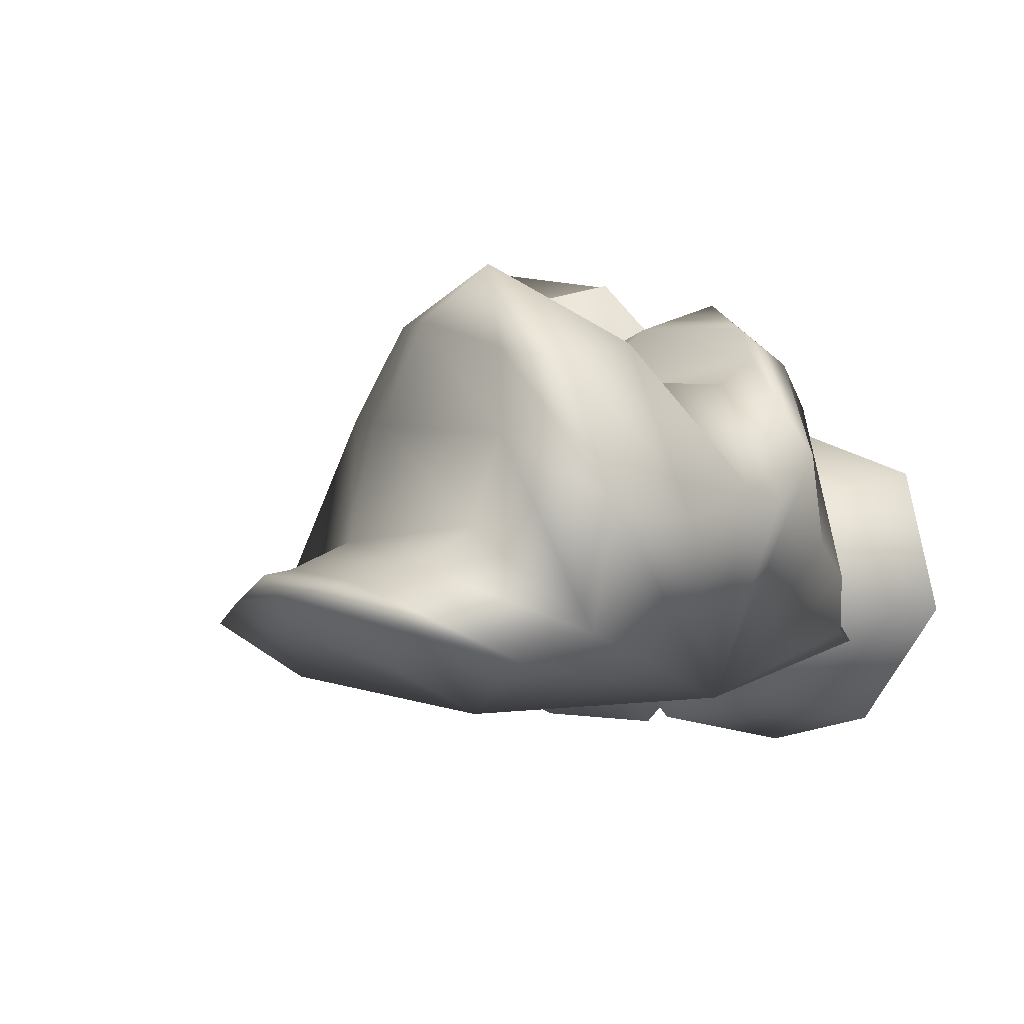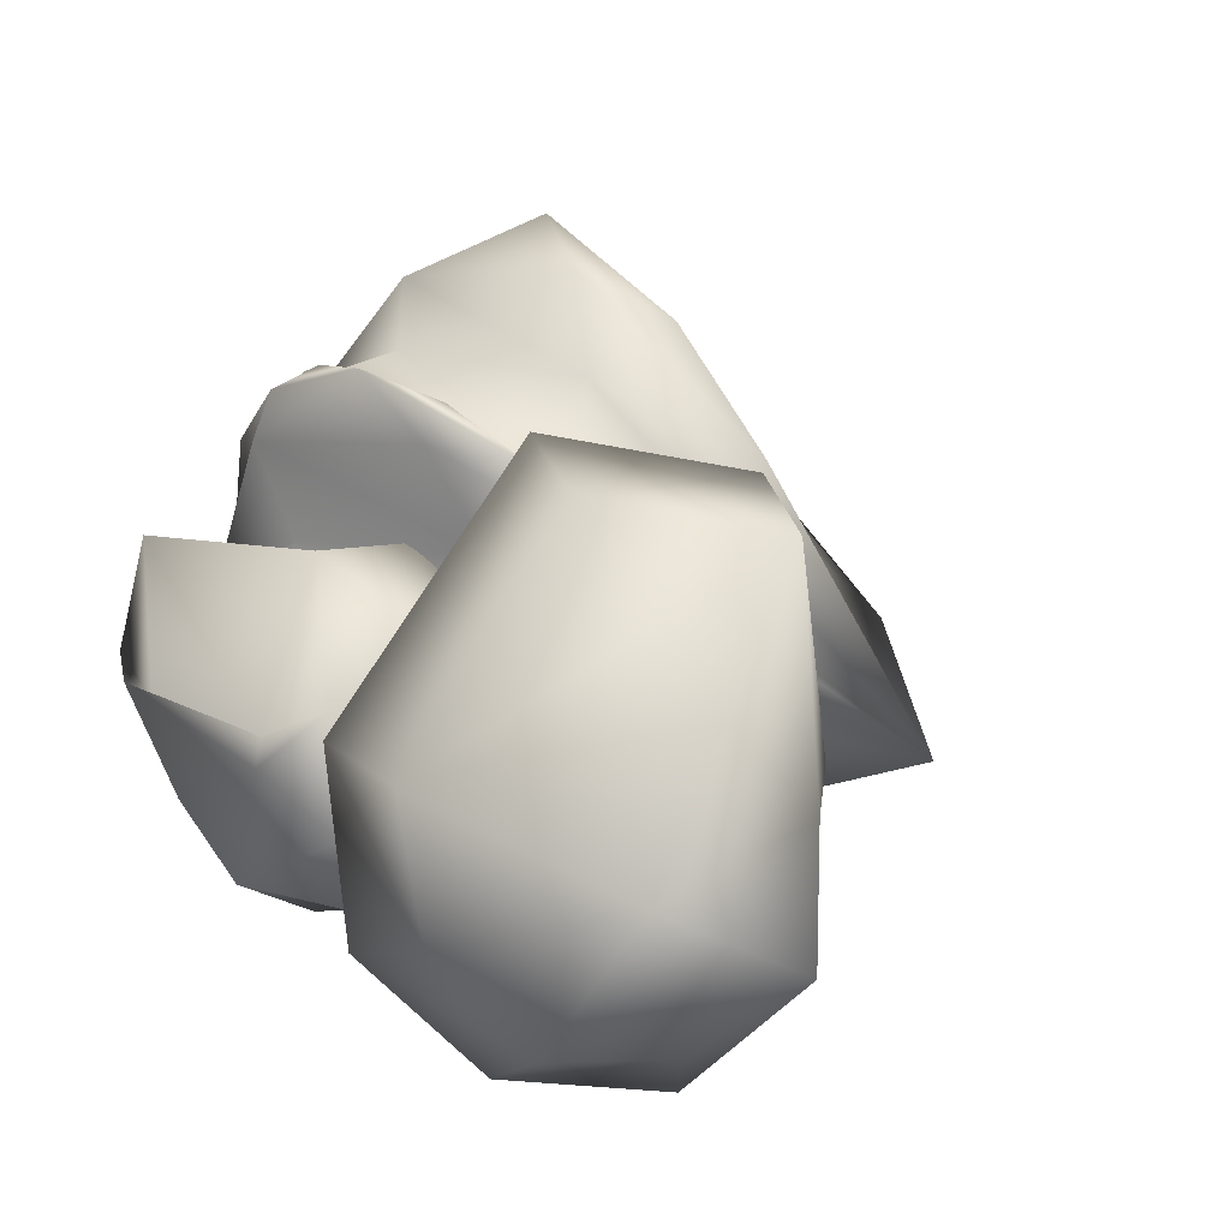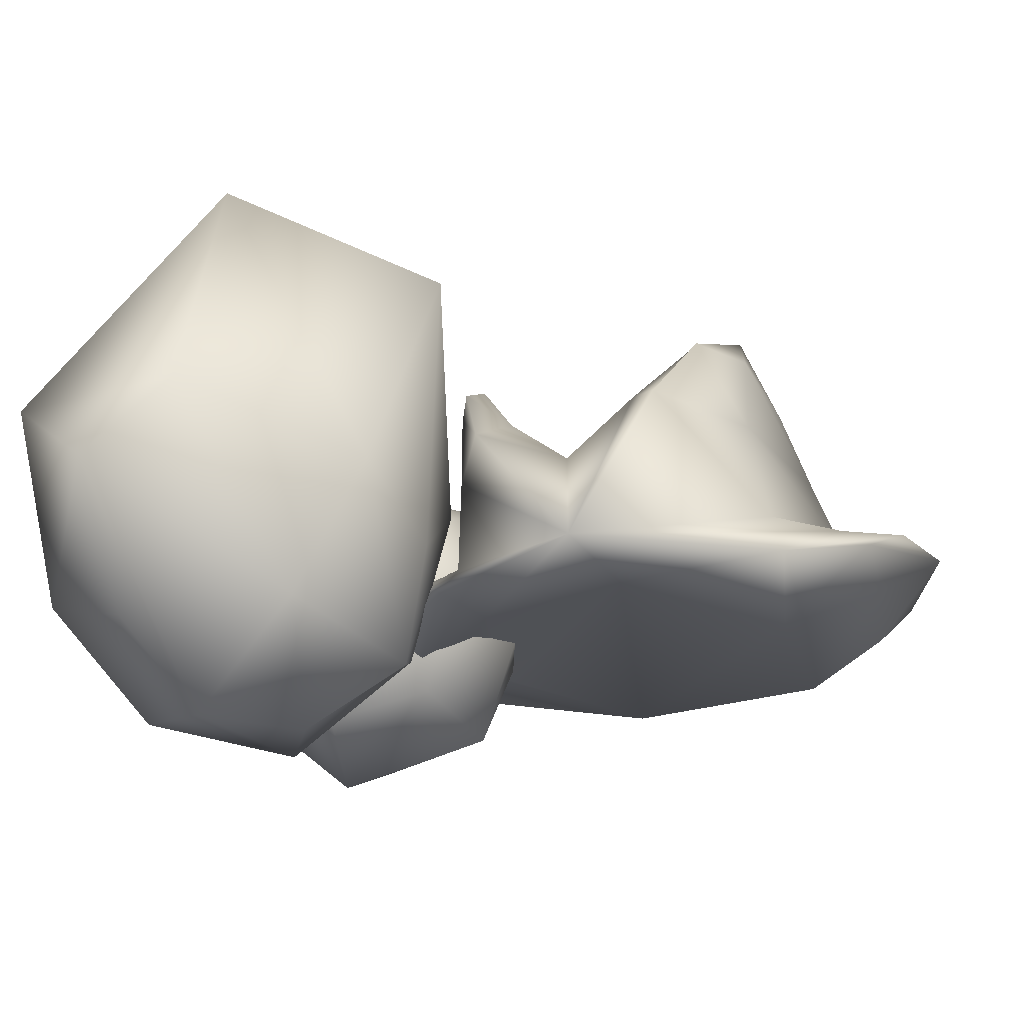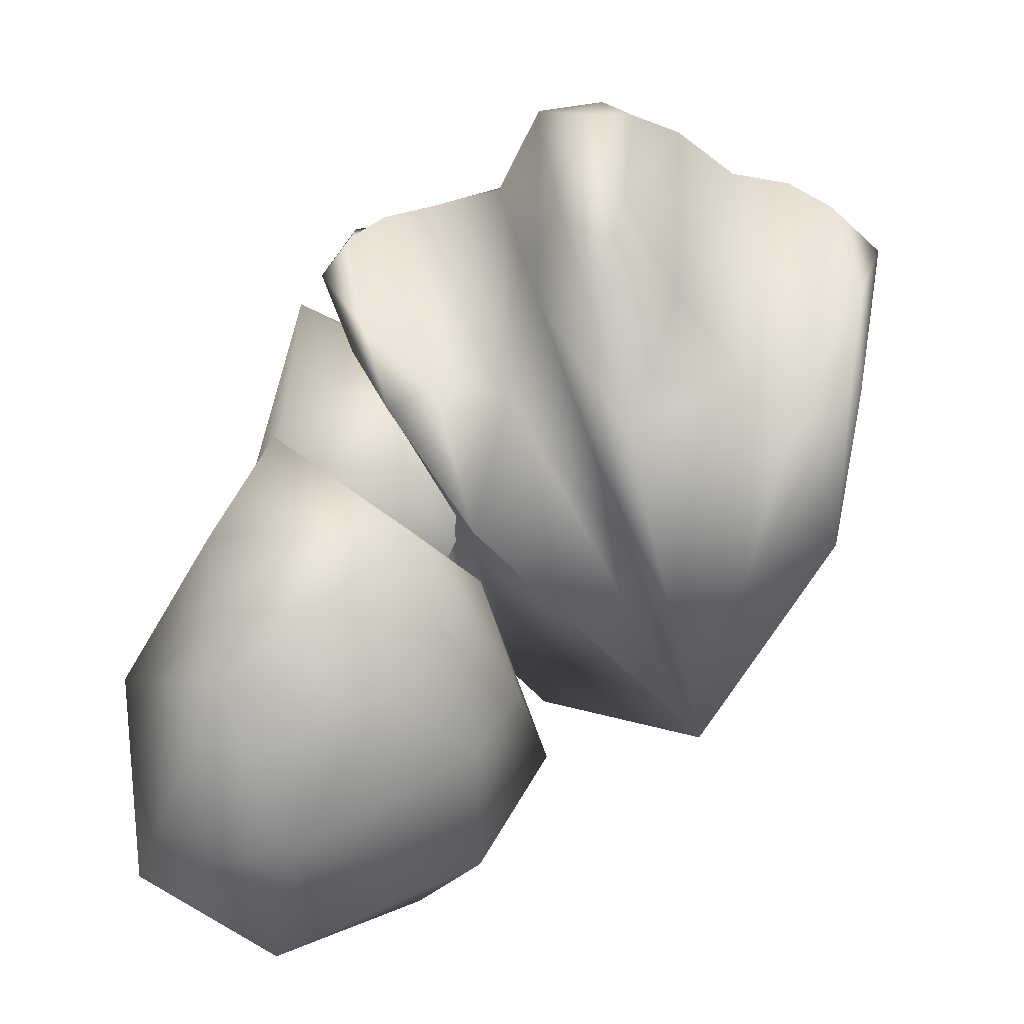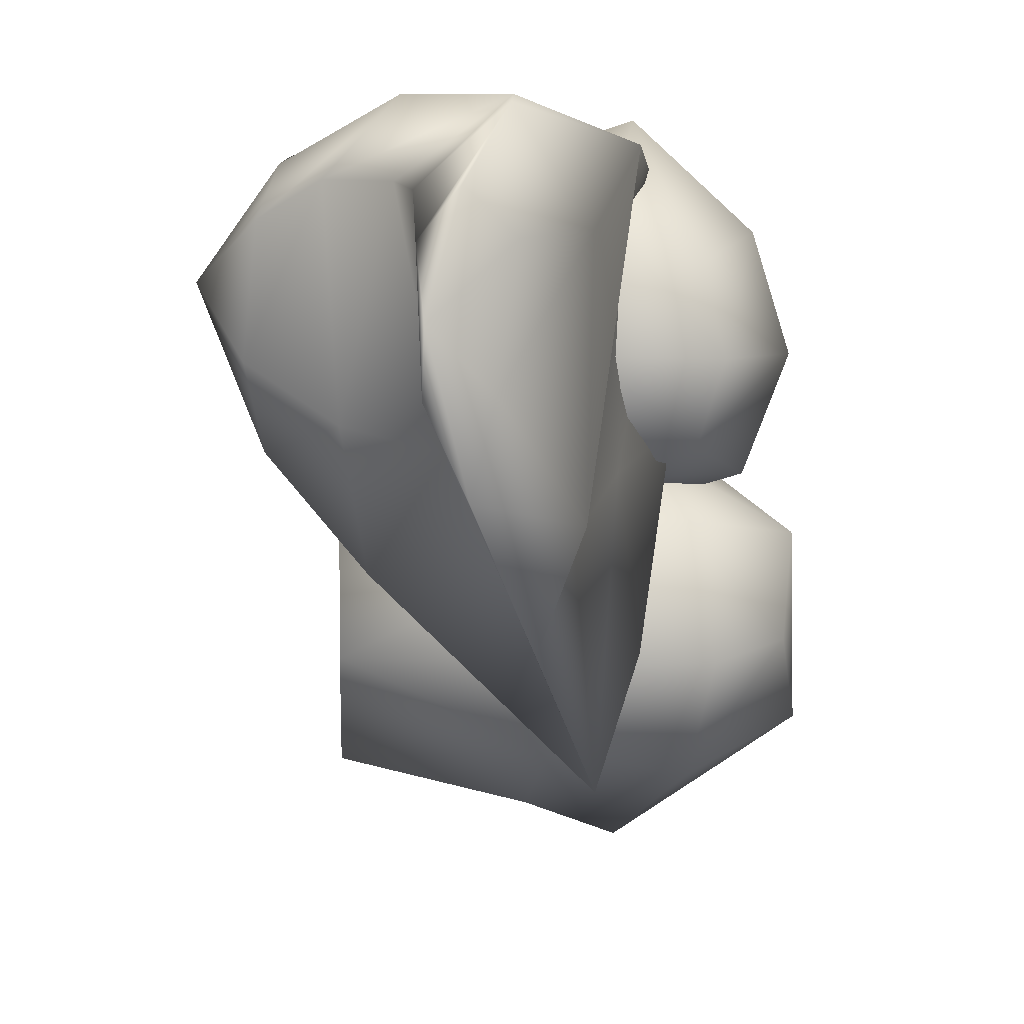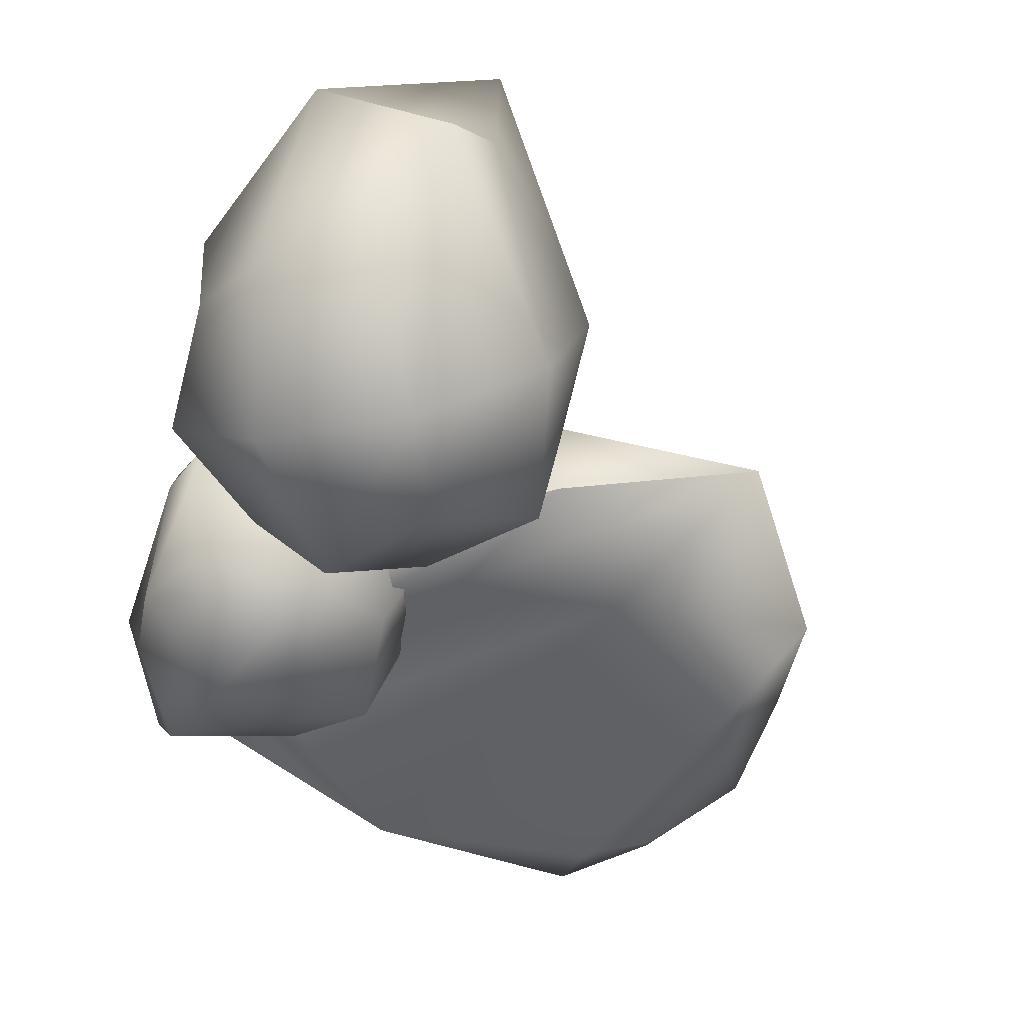
<metadata>
{"format":"obj","ext":"obj","renderer":"f3d","projection":"perspective","resolution":1024,"background":"white","views":[{"elev":6.5,"azim":-33.7,"up":"+Y"},{"elev":27.4,"azim":130.5,"up":"+Y"},{"elev":-19.5,"azim":-159.7,"up":"+Y"},{"elev":-40.4,"azim":-156.1,"up":"+Z"},{"elev":10.9,"azim":-75.7,"up":"+Z"},{"elev":-49.7,"azim":153.6,"up":"+Y"}]}
</metadata>
<code>
g default
v 3.18 1.215 4.976
v 6.49 1.838 4.714
v 3.196 4.701 5.172
v 6.491 3.47 5.178
v 2.905 4.701 1.501
v 6.38 4.701 1.226
v 2.905 1.215 1.501
v 6.38 1.215 1.226
v 2.434 5.311 3.287
v 6.94 2.958 0.5694
v 4.594 0.6049 0.7553
v 2.249 2.958 0.9411
v 6.961 1.228 2.928
v 2.434 0.6049 3.287
v 5.444 0.6049 5.409
v 6.513 3.581 5.793
v 5.072 5.311 6.787
v 2.636 2.958 5.828
v 6.871 4.08 2.248
v 4.594 5.311 0.7553
v 5.134 2.958 7.569
v 4.78 6.095 3.101
v 4.532 2.958 -0.02661
v 5.258 -0.1794 3.063
v 7.018 3.581 2.241
v 1.653 2.958 3.349
g pCube1
f 1 15 21 18
f 15 2 16 21
f 21 16 4 17
f 18 21 17 3
f 3 17 22 9
f 17 4 19 22
f 22 19 6 20
f 9 22 20 5
f 5 20 23 12
f 20 6 10 23
f 23 10 8 11
f 12 23 11 7
f 7 11 24 14
f 11 8 13 24
f 24 13 2 15
f 14 24 15 1
f 2 13 25 16
f 13 8 10 25
f 25 10 6 19
f 16 25 19 4
f 7 14 26 12
f 14 1 18 26
f 26 18 3 9
f 12 26 9 5
g default
v 1.33 2.757 -2.441
v 3.517 4.488 0.347
v 4.505 4.963 -6.301
v 4.643 8.498 -2.015
v 5.97 1.185 -5.104
v 8.157 2.916 -2.317
v 3.679 -0.4078 -2.318
v 5.866 1.323 0.4696
v 5.697 3.357 -7.215
v 7.805 1.868 -0.4142
v 4.783 -0.3749 -0.4152
v 4.853 -0.4683 -4.177
v 4.673 2.93 1.384
v 1.721 0.593 -2.38
v 1.612 3.898 -0.5807
v 3.469 8.558 -0.1561
v 4.027 8.765 -5.497
v 1.682 3.804 -4.343
v 8.162 5.393 -1.872
v 7.876 1.775 -4.176
v 1.068 7.788 -2.57
v 7.689 4.883 -5.96
v 6.858 -0.01204 -2.268
v 2.682 1.403 0.1289
v 7.108 4.708 0.6354
v 2.776 1.279 -4.887
g pasted__pCube1 group
f 27 41 47 44
f 41 28 42 47
f 47 42 30 43
f 44 47 43 29
f 29 43 48 35
f 43 30 45 48
f 48 45 32 46
f 35 48 46 31
f 31 46 49 38
f 46 32 36 49
f 49 36 34 37
f 38 49 37 33
f 33 37 50 40
f 37 34 39 50
f 50 39 28 41
f 40 50 41 27
f 28 39 51 42
f 39 34 36 51
f 51 36 32 45
f 42 51 45 30
f 33 40 52 38
f 40 27 44 52
f 52 44 29 35
f 38 52 35 31
g default
v -1.848 2.113 -3.929
v 0.3471 1.841 7.296
v 2.885 2.104 0.1063
v 3.719 2.296 4.519
v 3.808 3.959 5.433
v 4.416 3.444 4.191
v 1.992 7.102 1.133
v 1.209 7.022 6.338
v 2.546 7.885 5.184
v 3.202 6.518 6.14
v -2.516 7.919 2.016
v -1.31 7.793 7.094
v -4.204 5.001 6.862
v -3.182 7.751 6.128
v -5.779 3.304 1.9
v -5.861 4.145 6.028
v -5.08 2.669 6.057
v -5.124 4.404 6.785
v -5.613 2.909 3.612
v -5.554 3.472 6.914
v -1.35 2.635 0.5015
v -3.645 1.802 6.069
v 1.187 1.935 -2.136
v 3.214 1.764 1.799
v 2.978 2.64 6.092
v 3.816 3.419 1.802
v 4.38 2.907 5.156
v 2.202 3.525 1.284
v 4.263 3.509 5.069
v 3.207 5.015 5.239
v 2.533 4.3 7.473
v 1.298 5.139 7.809
v -0.8641 5.011 8.153
v -2.826 3.354 8.239
v 3.306 2.669 7.093
v 2.222 7.804 2.74
v 2.786 7.291 6.094
v 2.712 7.268 2.748
v 1.049 5.453 -0.7819
v 0.1826 5.836 1.977
v 2.114 7.401 6.025
v -2.248 6.141 -0.122
v -1.939 8.578 3.731
v -0.1463 7.067 6.117
v -3.079 8.074 3.673
v -2.514 7.562 7.027
v -3.815 4.252 2.361
v -3.62 6.427 6.842
v -4.783 2.471 -0.7711
v -6.118 3.984 3.56
v 2.904 8.272 3.928
v 1.339 6.683 1.95
v -1.008 7.214 2.614
v -2.655 9.066 4.985
v -3.342 6.272 2.675
v -5.116 3.885 2.609
v -6.564 3.805 4.839
v -4.25 1.754 1.327
v 1.579 2.46 1.185
v 4.401 3.324 2.92
v 2.959 3.235 1.151
v 2.344 5.483 1.785
v 2.272 5.837 7.488
v 0.3648 5.503 8.065
v -2.41 5.426 8.214
v -4.184 3.038 8.147
v 3.891 2.389 6.689
v 3.117 3.671 7.322
g group pasted__pasted__pCylinder1 pasted__group
f 59 88 103 90
f 61 89 103 88
f 62 90 103 89
f 59 91 104 88
f 91 53 92 104
f 104 92 60 93
f 88 104 93 61
f 53 94 105 92
f 94 63 95 105
f 105 95 64 96
f 92 105 96 60
f 63 97 106 95
f 66 98 106 97
f 64 95 106 98
f 63 94 107 97
f 94 53 99 107
f 107 99 65 100
f 97 107 100 66
f 53 101 108 99
f 101 67 102 108
f 108 102 68 70
f 99 108 70 65
f 67 71 109 102
f 69 72 109 71
f 68 102 109 72
f 67 101 110 71
f 101 53 73 110
f 110 73 54 74
f 71 110 74 69
f 53 75 111 73
f 75 55 76 111
f 111 76 56 77
f 73 111 77 54
f 55 78 112 76
f 58 79 112 78
f 56 76 112 79
f 55 75 113 78
f 75 53 80 113
f 113 80 57 81
f 78 113 81 58
f 53 91 114 80
f 91 59 90 114
f 114 90 62 82
f 80 114 82 57
f 54 83 115 84
f 83 62 89 115
f 115 89 61 93
f 84 115 93 60
f 54 84 116 85
f 60 96 116 84
f 64 85 116 96
f 54 85 117 86
f 85 64 98 117
f 117 98 66 100
f 86 117 100 65
f 54 86 118 74
f 86 65 70 118
f 118 70 68 72
f 74 118 72 69
f 54 77 119 87
f 77 56 79 119
f 119 79 58 81
f 87 119 81 57
f 54 87 120 83
f 57 82 120 87
f 62 83 120 82

</code>
